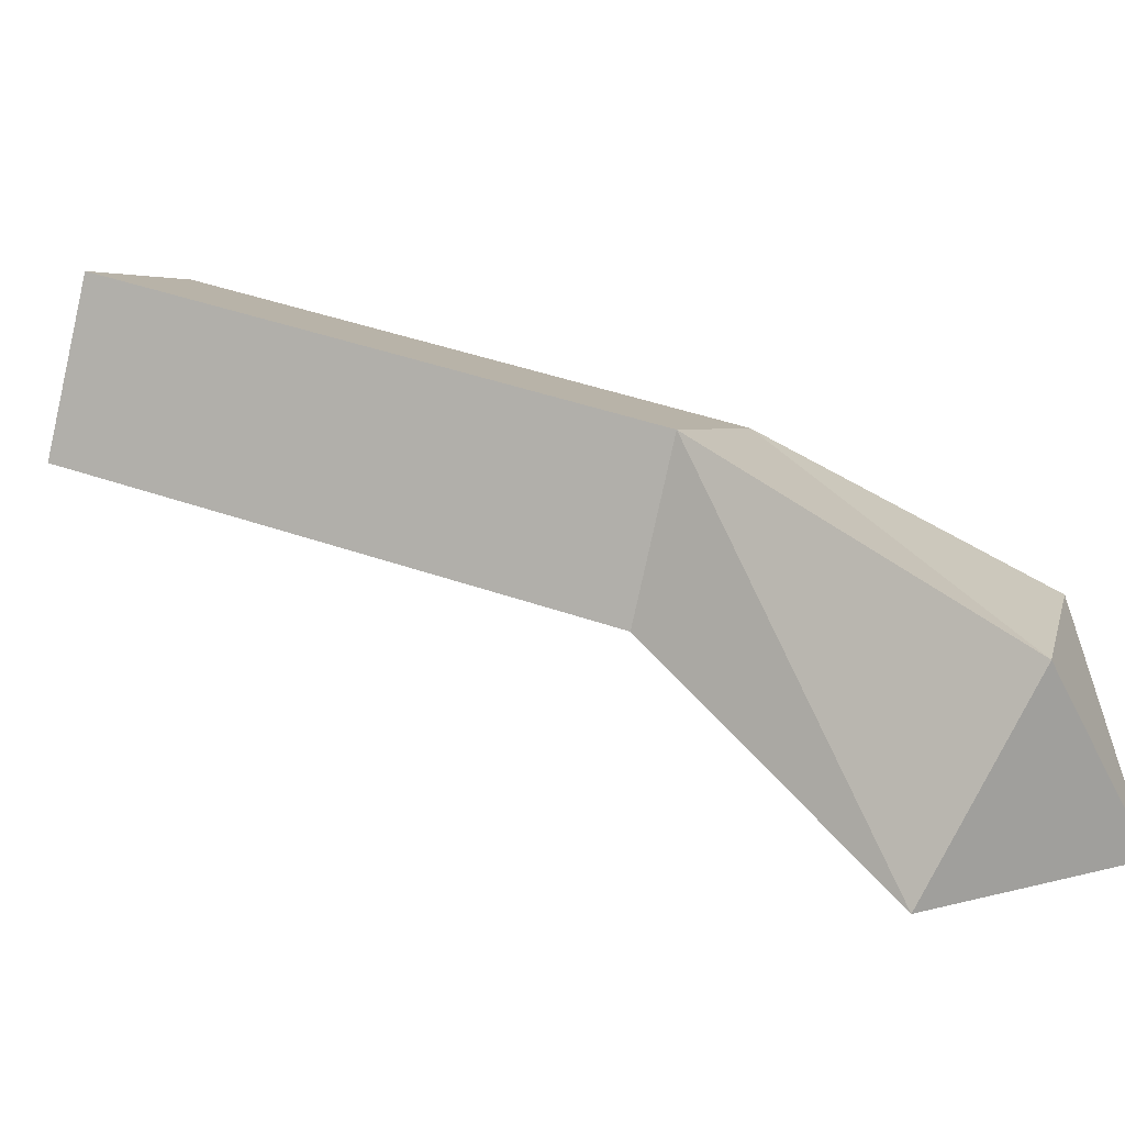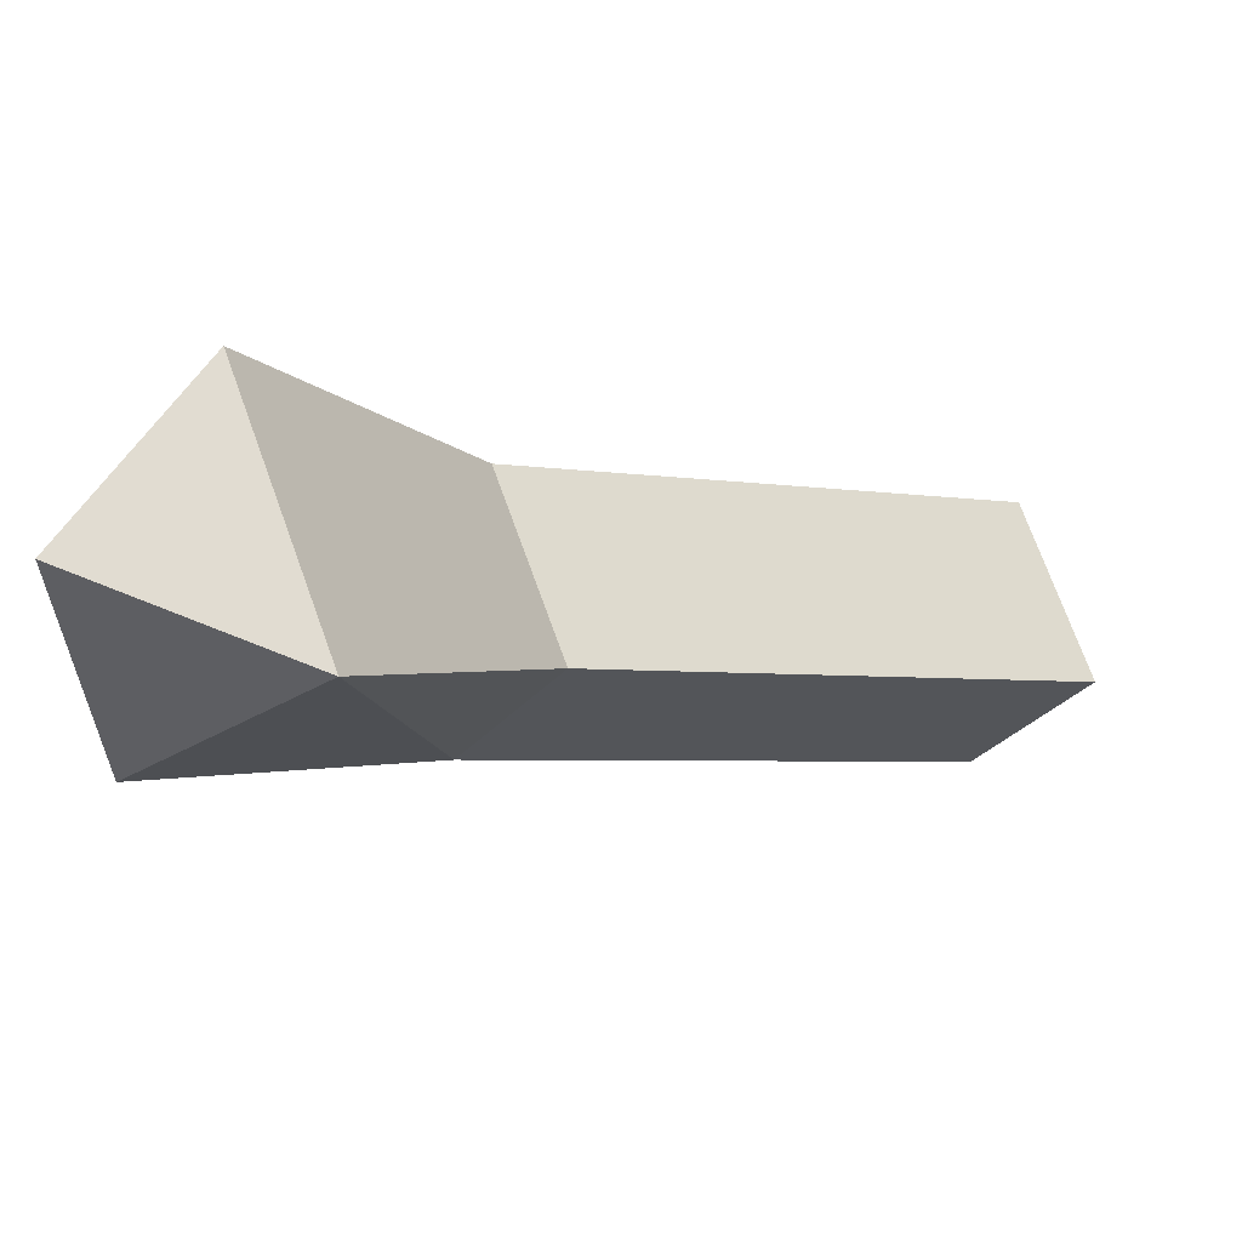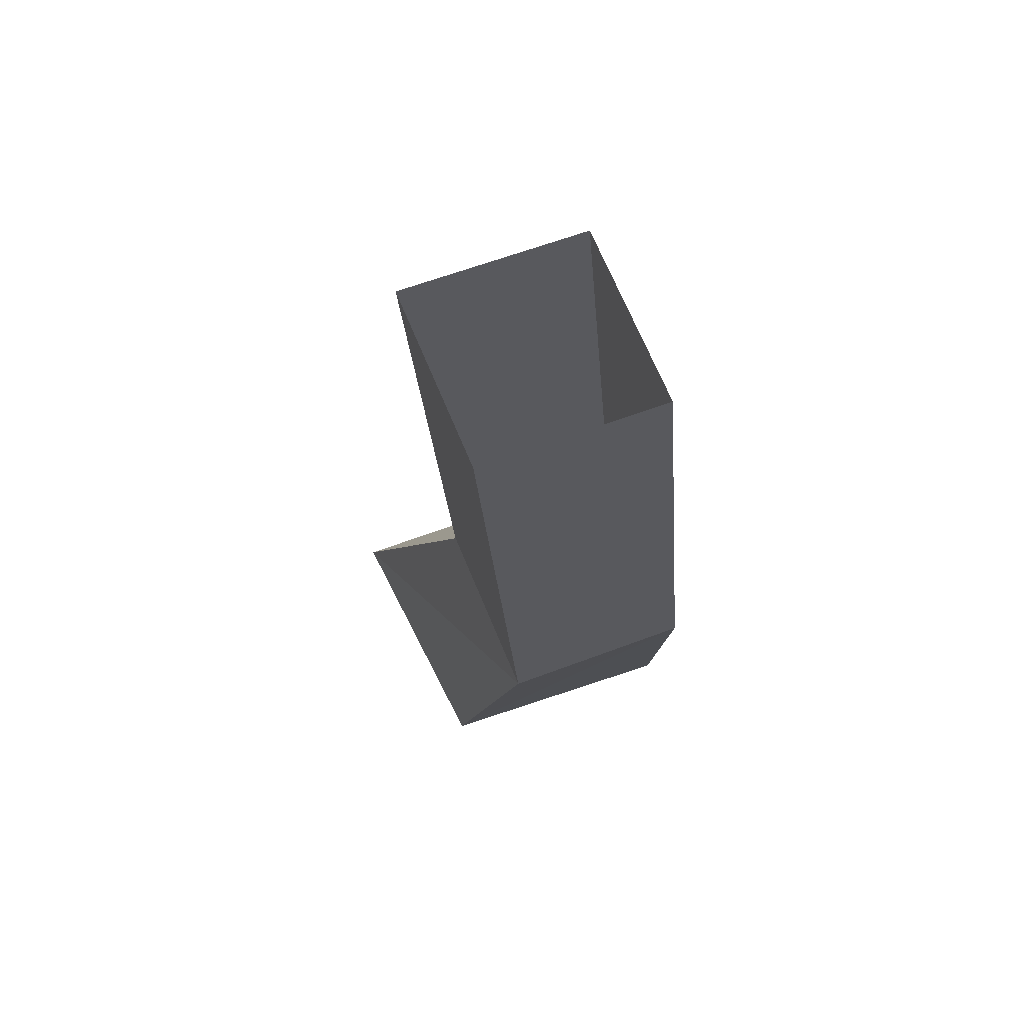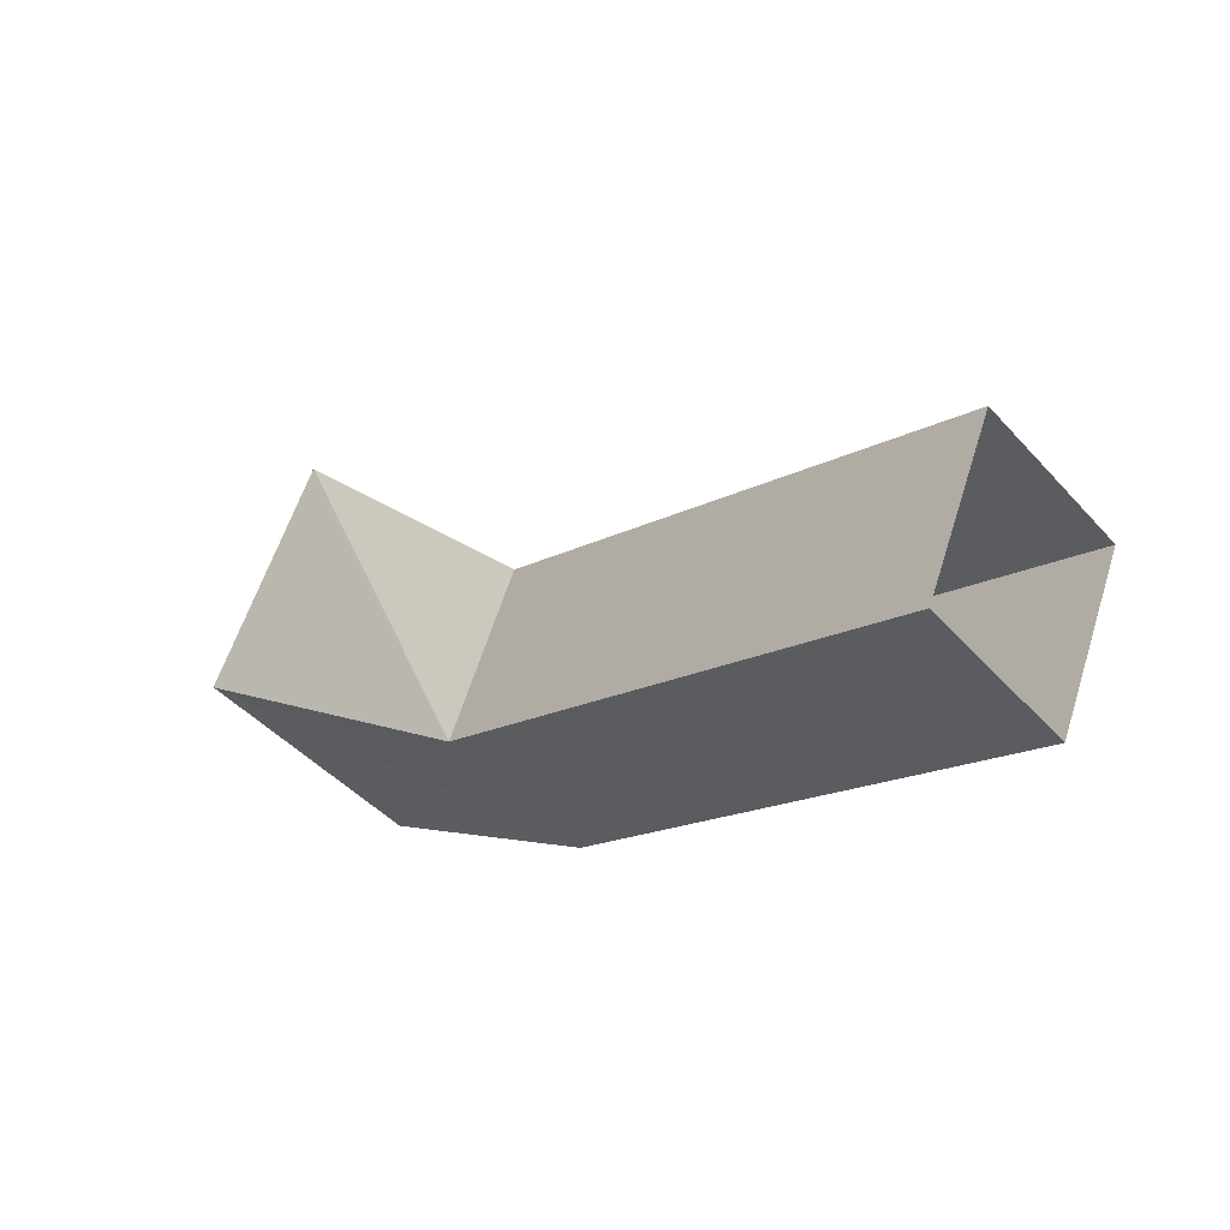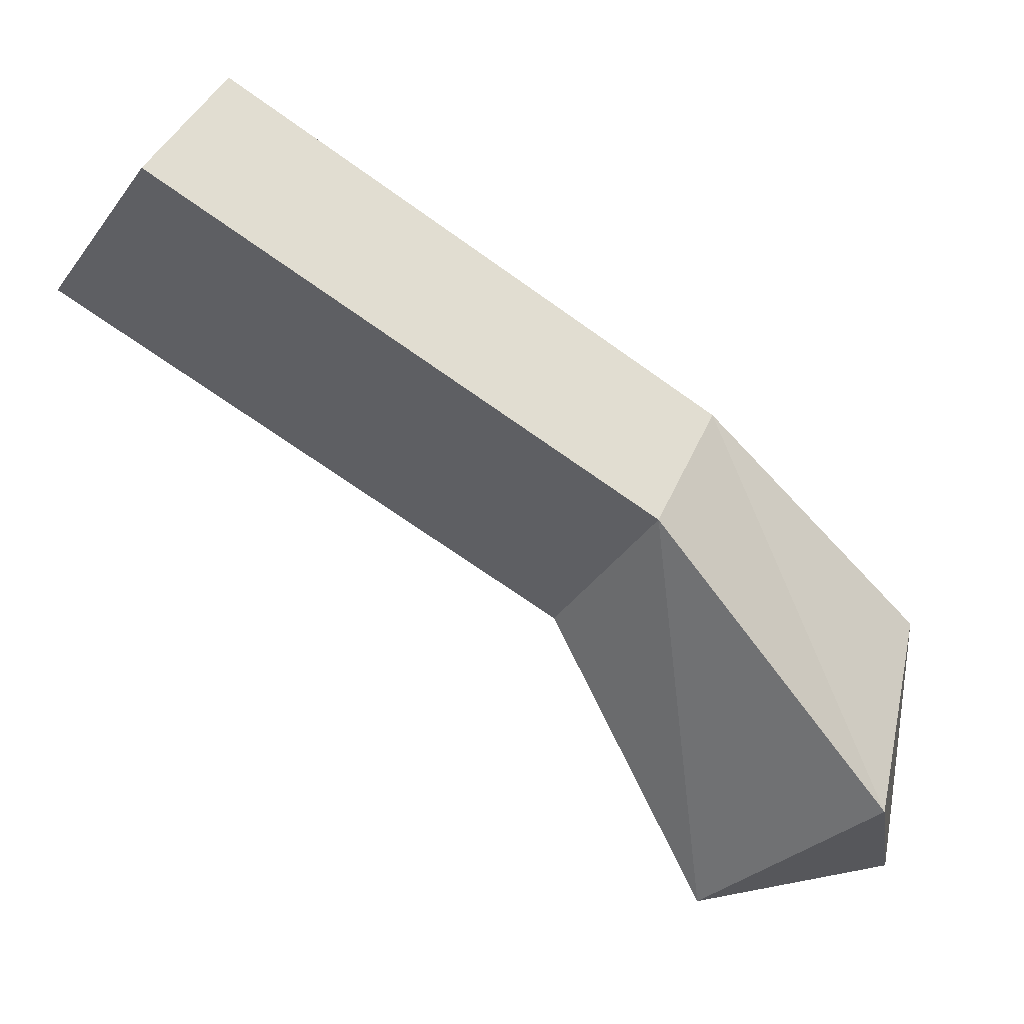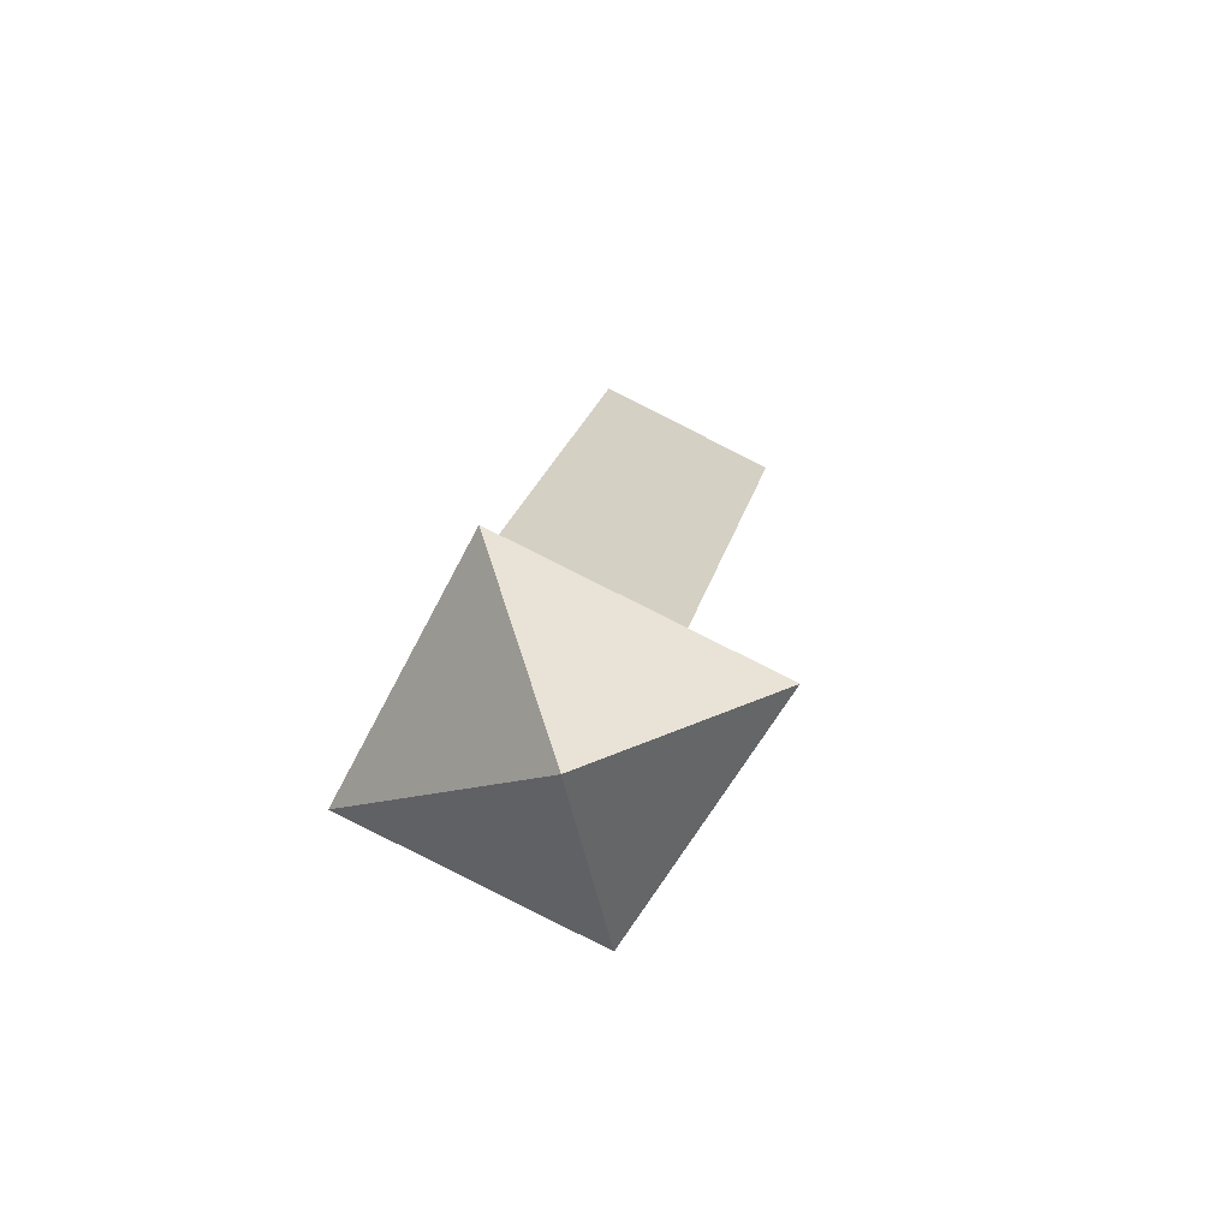
<metadata>
{"format":"obj","ext":"obj","renderer":"f3d","projection":"perspective","resolution":1024,"background":"white","views":[{"elev":-77.3,"azim":-150.5,"up":"+Y"},{"elev":-34.6,"azim":9.9,"up":"+Y"},{"elev":-61.6,"azim":118.5,"up":"+Z"},{"elev":-69.6,"azim":58.7,"up":"+Z"},{"elev":-35.2,"azim":-170.1,"up":"+Y"},{"elev":58.9,"azim":-53.0,"up":"+Z"}]}
</metadata>
<code>
g default
v -8.844 -9.028 14.82
v -13.26 -8.672 11.95
v -9.249 -4.81 5.645
v -6.576 -5.061 8.611
v -10.47 -3.944 16.72
v -7.724 -1.471 9.95
v -10.4 -1.22 6.984
v -14.25 -3.588 12.52
v -0.2176 -0.8766 -2.41
v 2.455 -1.128 0.5558
v 1.307 2.462 1.895
v -1.366 2.713 -1.071
v -13.13 -7.595 16.6
g RArm
f 1 2 3
f 3 4 1
f 5 6 7
f 7 8 5
f 2 8 7
f 7 3 2
f 4 6 5
f 5 1 4
f 3 9 10
f 10 4 3
f 6 11 12
f 12 7 6
f 7 12 9
f 9 3 7
f 4 10 11
f 11 6 4
f 1 13 2
f 8 13 5
f 2 13 8
f 5 13 1

</code>
